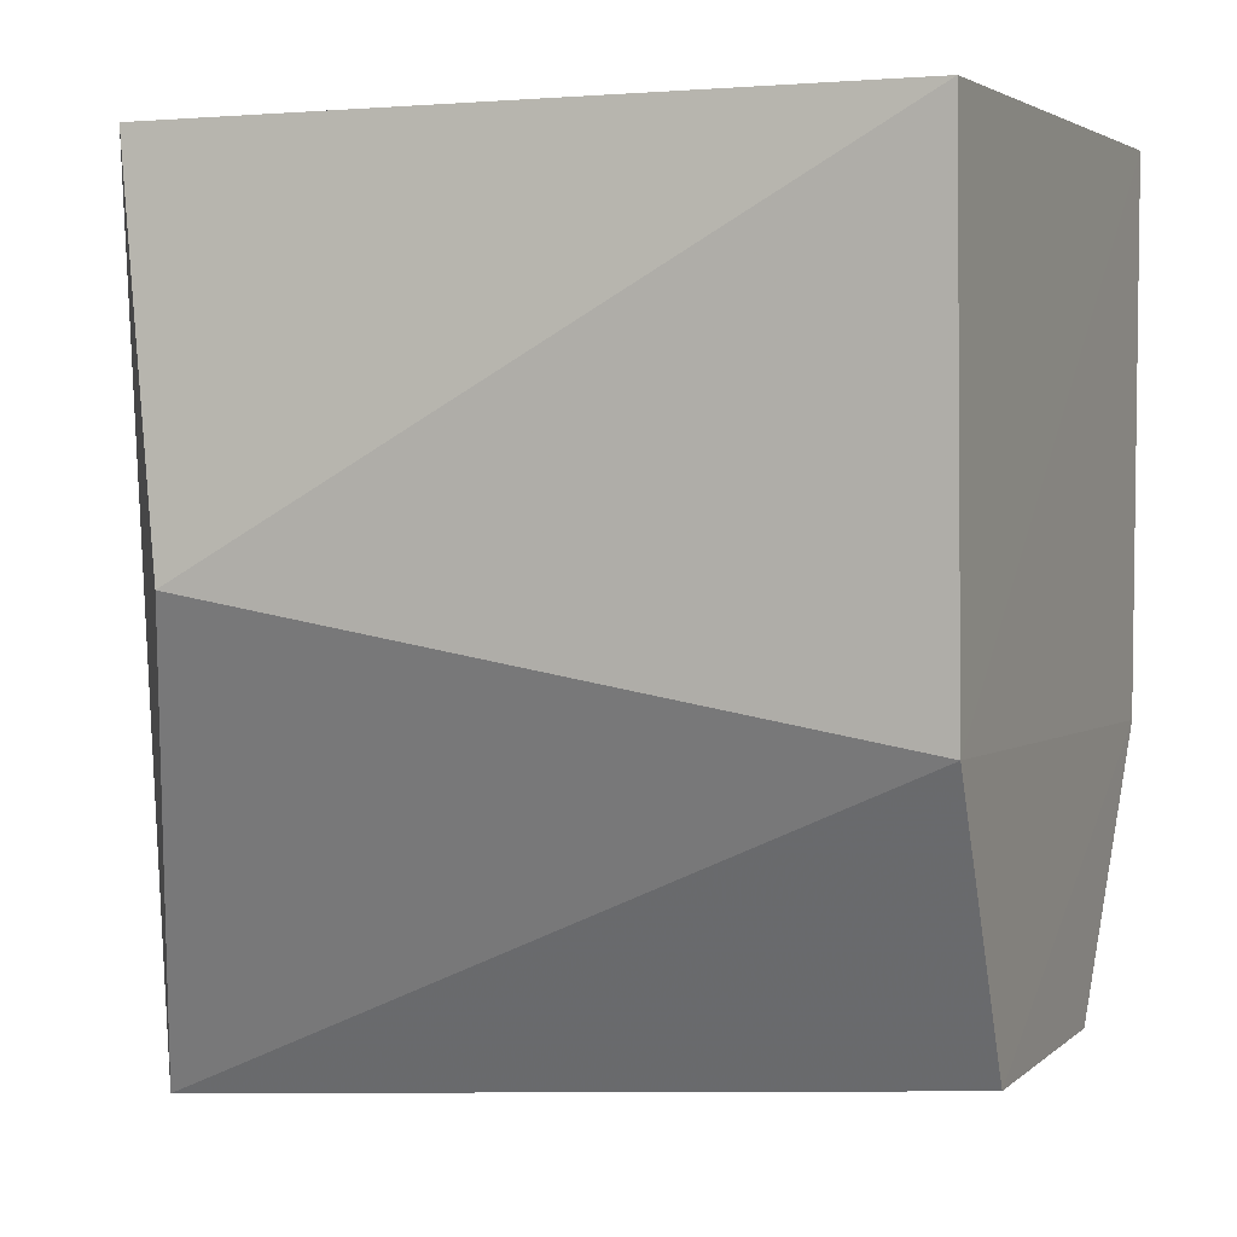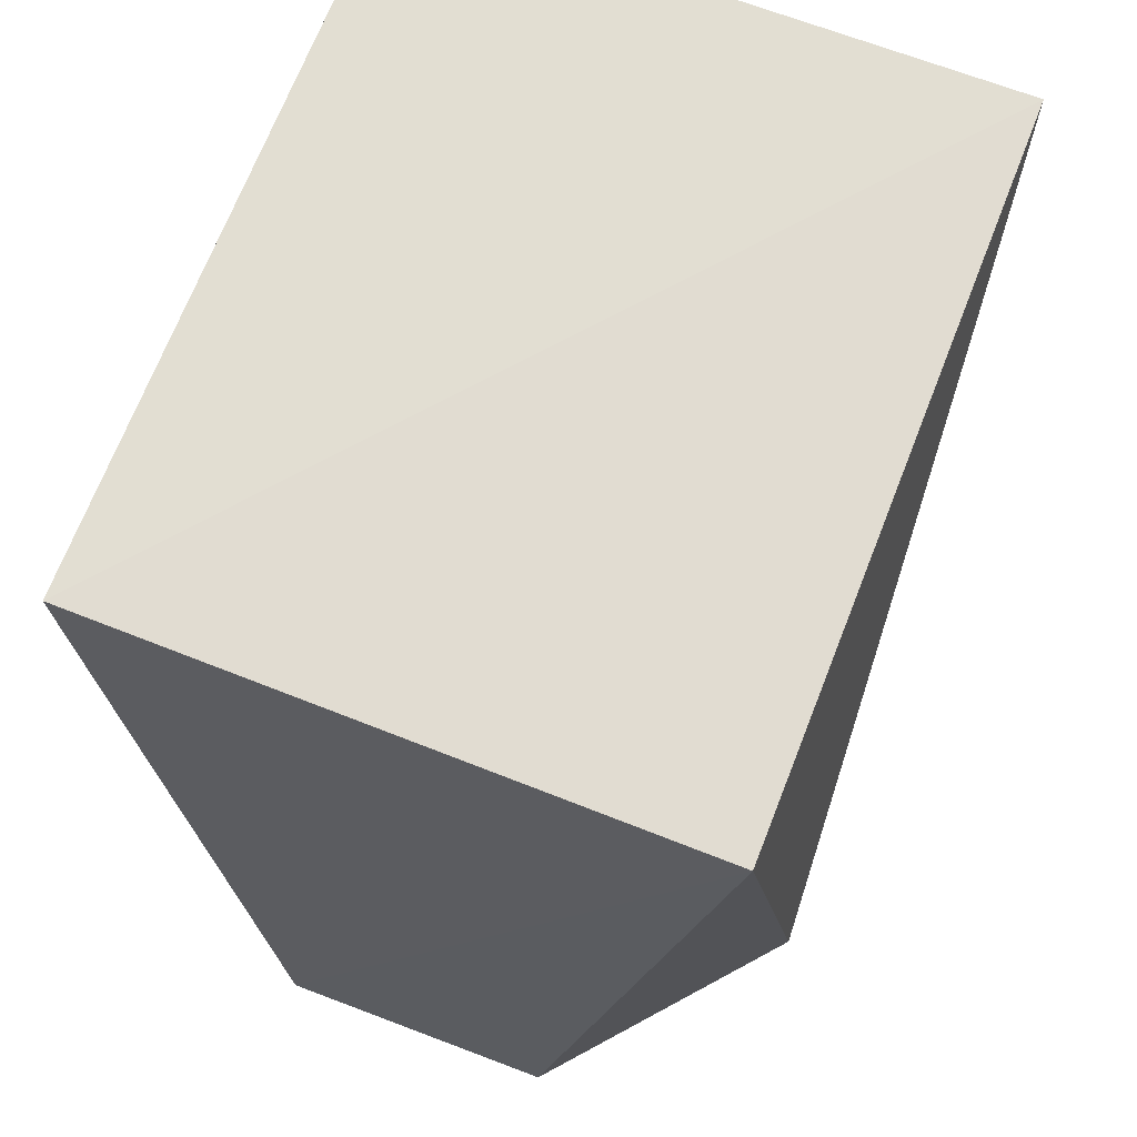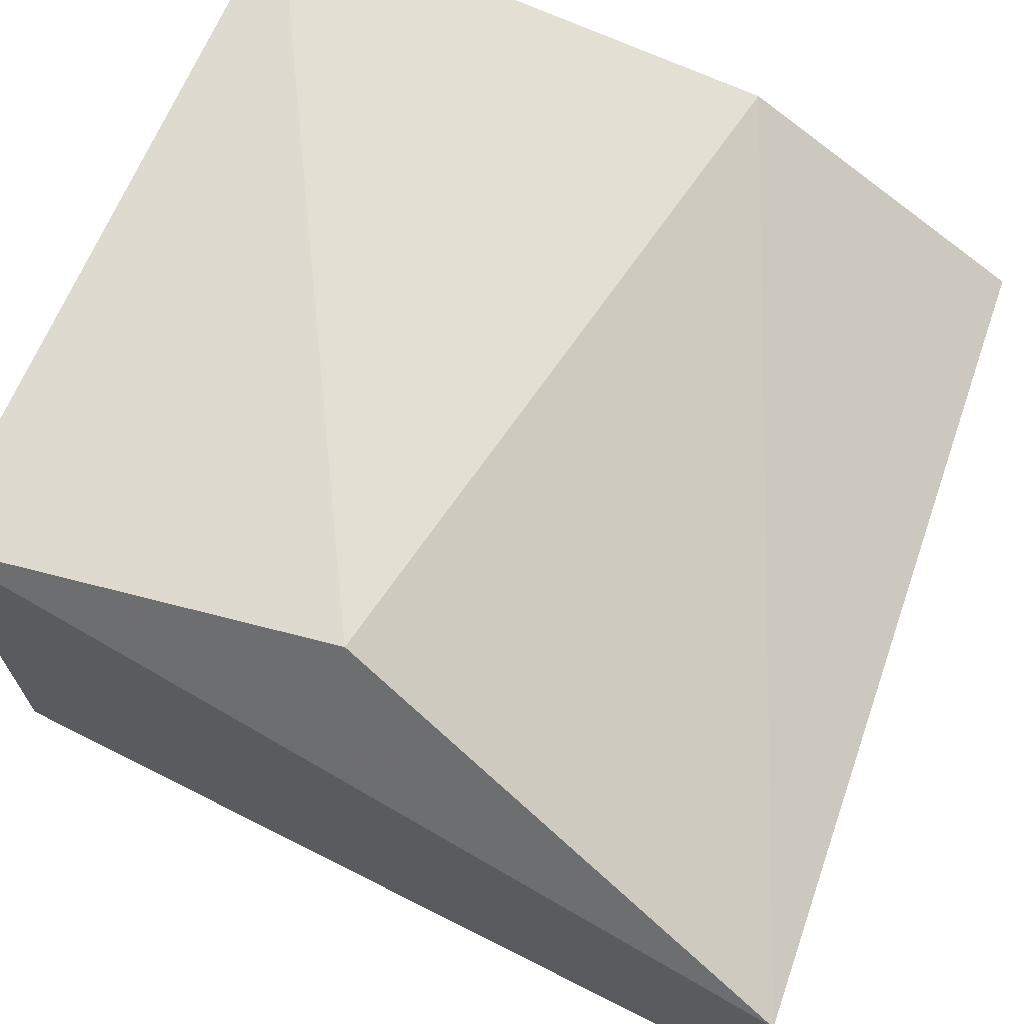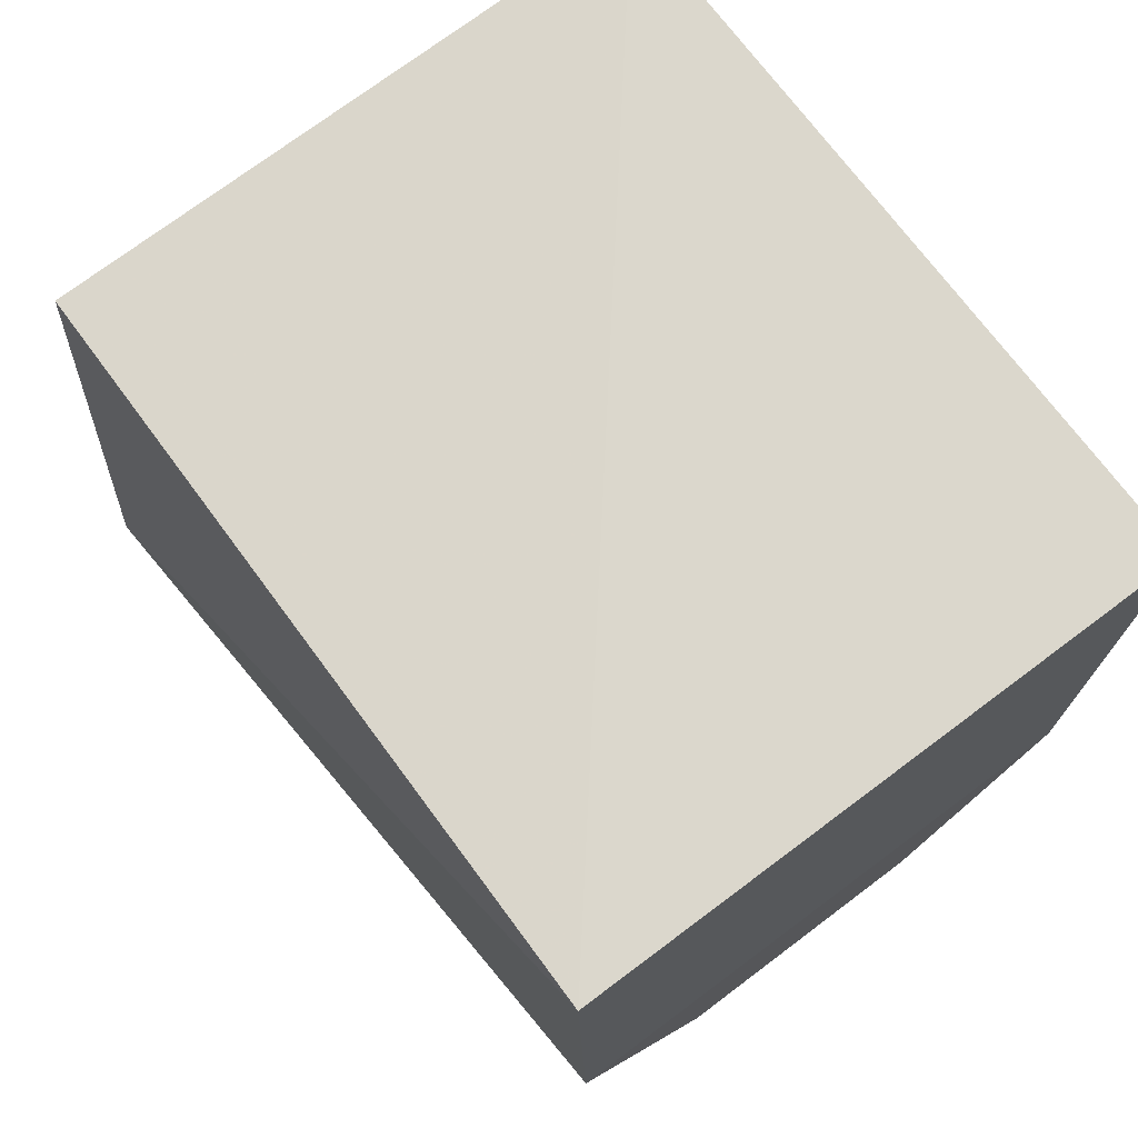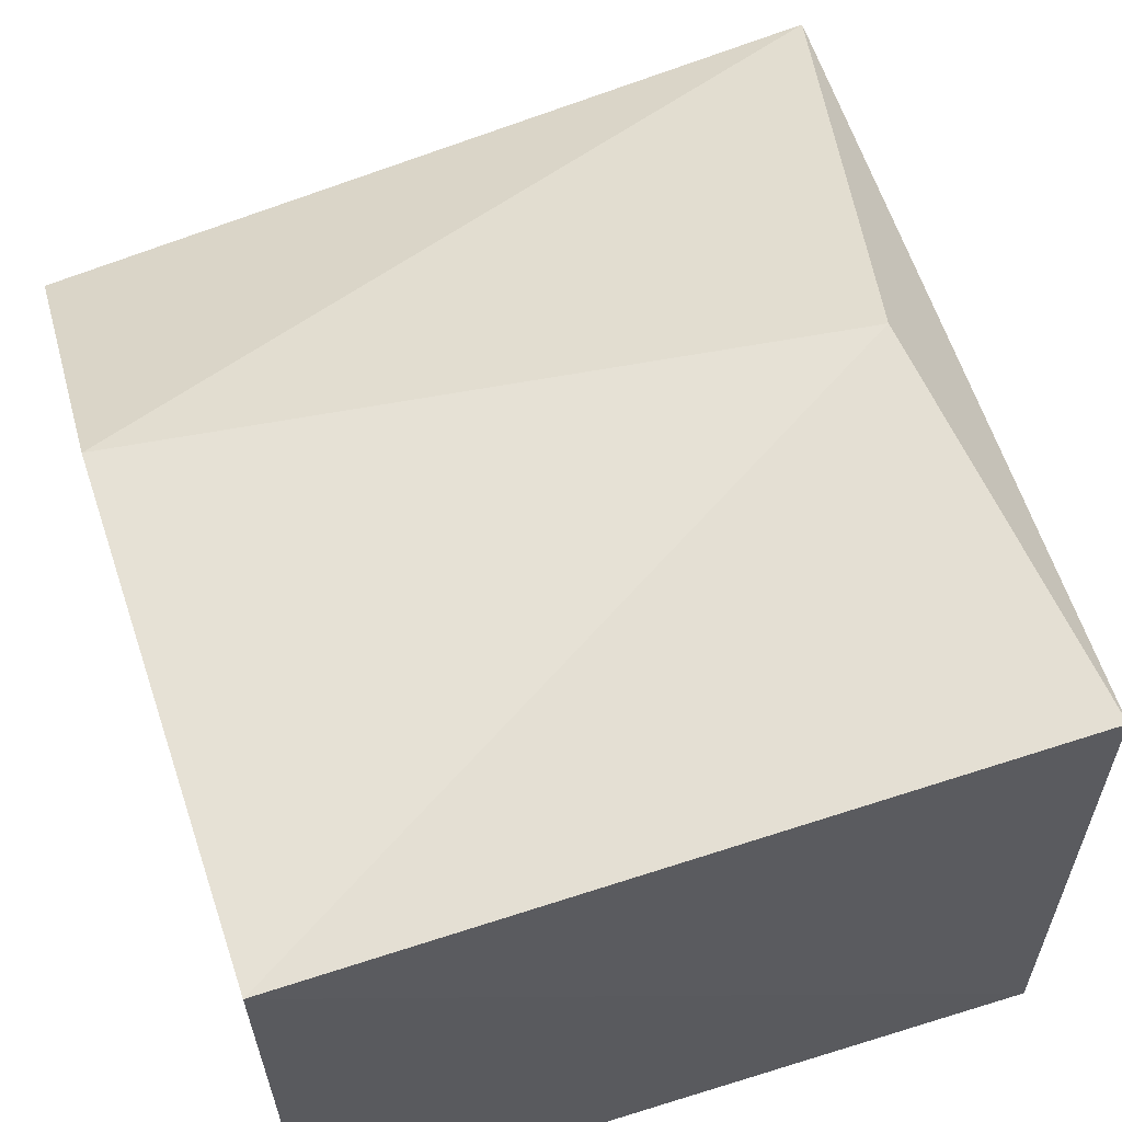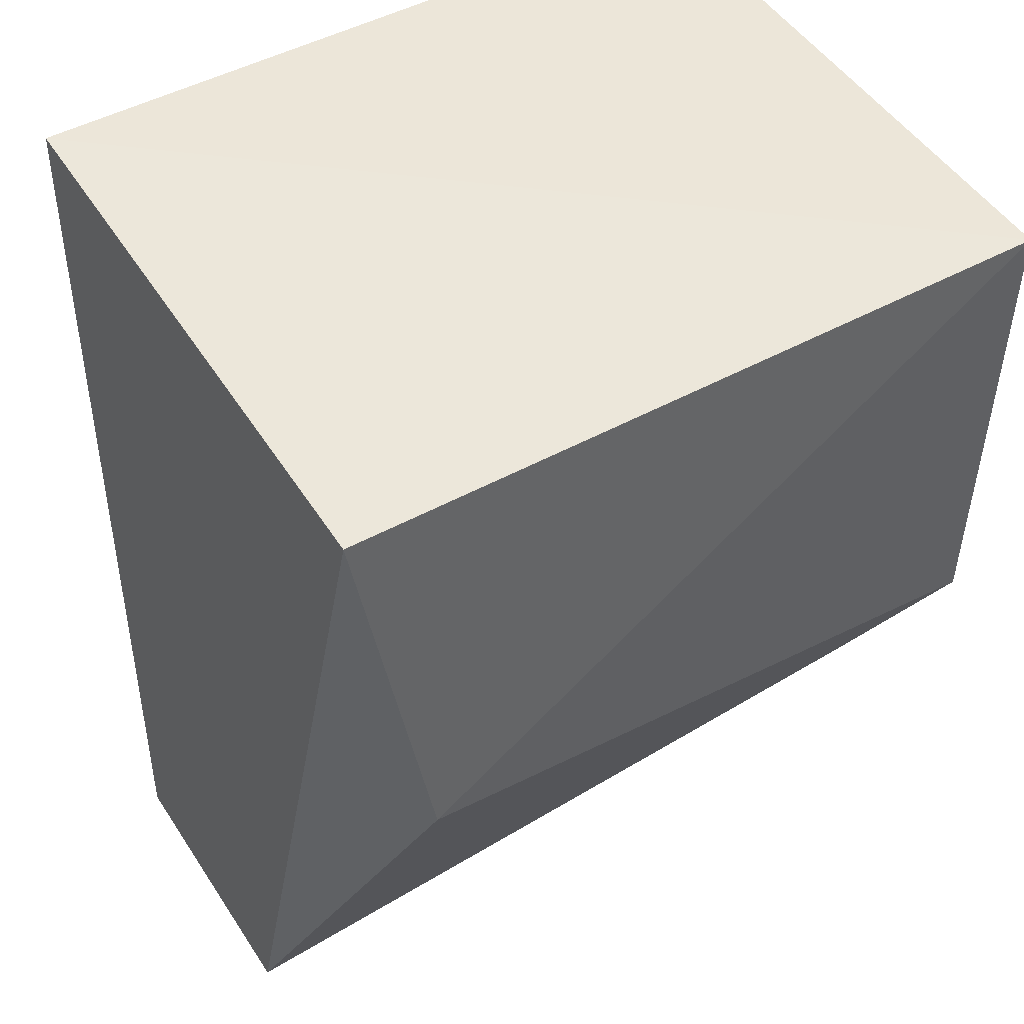
<metadata>
{"format":"obj","ext":"obj","renderer":"f3d","projection":"perspective","resolution":1024,"background":"white","views":[{"elev":3.4,"azim":-157.0,"up":"+Z"},{"elev":68.7,"azim":111.1,"up":"+Z"},{"elev":70.3,"azim":114.2,"up":"+Y"},{"elev":72.8,"azim":-126.7,"up":"+Z"},{"elev":61.7,"azim":-18.2,"up":"+Y"},{"elev":48.7,"azim":148.6,"up":"+Z"}]}
</metadata>
<code>
v -0.04277 -0.02323 0.0464
v -0.03801 -0.01149 -0.0207
v -0.04269 0.02246 0.04534
v -0.09849 0.02274 0.04559
v -0.09858 -0.02185 0.005046
v -0.03812 0.009992 -0.0207
v -0.04849 -0.02247 0.006855
v -0.09834 -0.02365 0.0456
v -0.047 0.02558 0.0155
v -0.09809 0.01017 -0.01526
v -0.09875 0.02208 0.006515
v -0.09797 -0.01108 -0.01529
f 1 2 3
f 1 3 4
f 6 3 2
f 7 5 2
f 7 2 1
f 8 1 4
f 8 7 1
f 8 5 7
f 9 4 3
f 9 3 6
f 11 8 4
f 11 5 8
f 11 10 5
f 11 4 9
f 11 9 6
f 11 6 10
f 12 10 6
f 12 6 2
f 12 2 5
f 12 5 10

</code>
